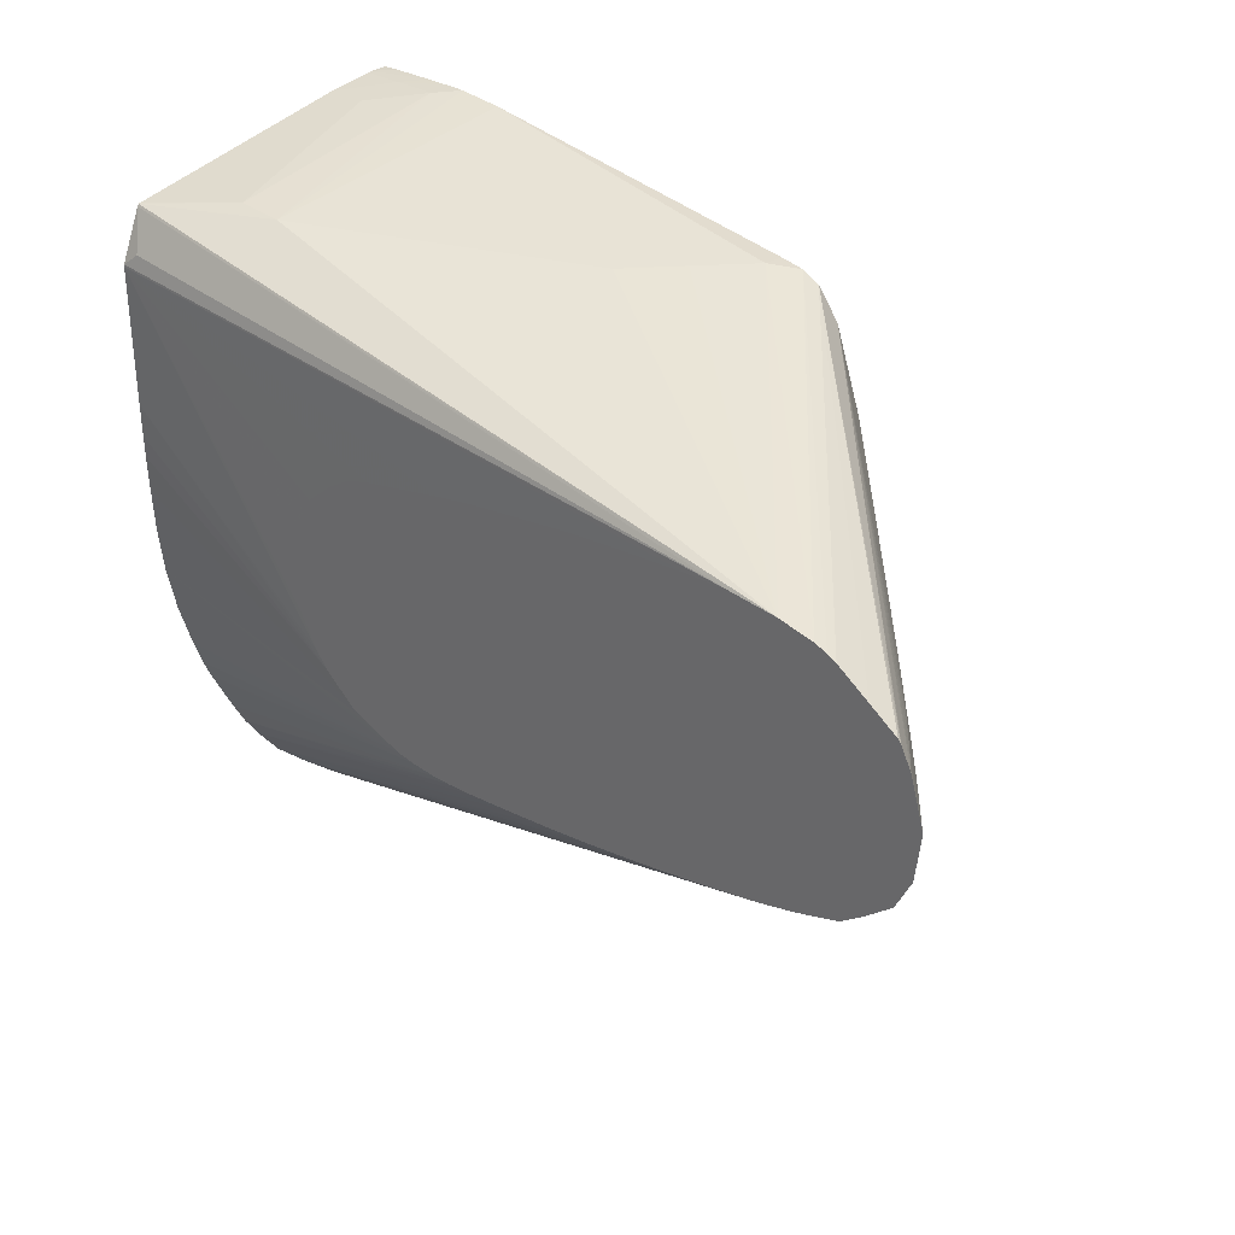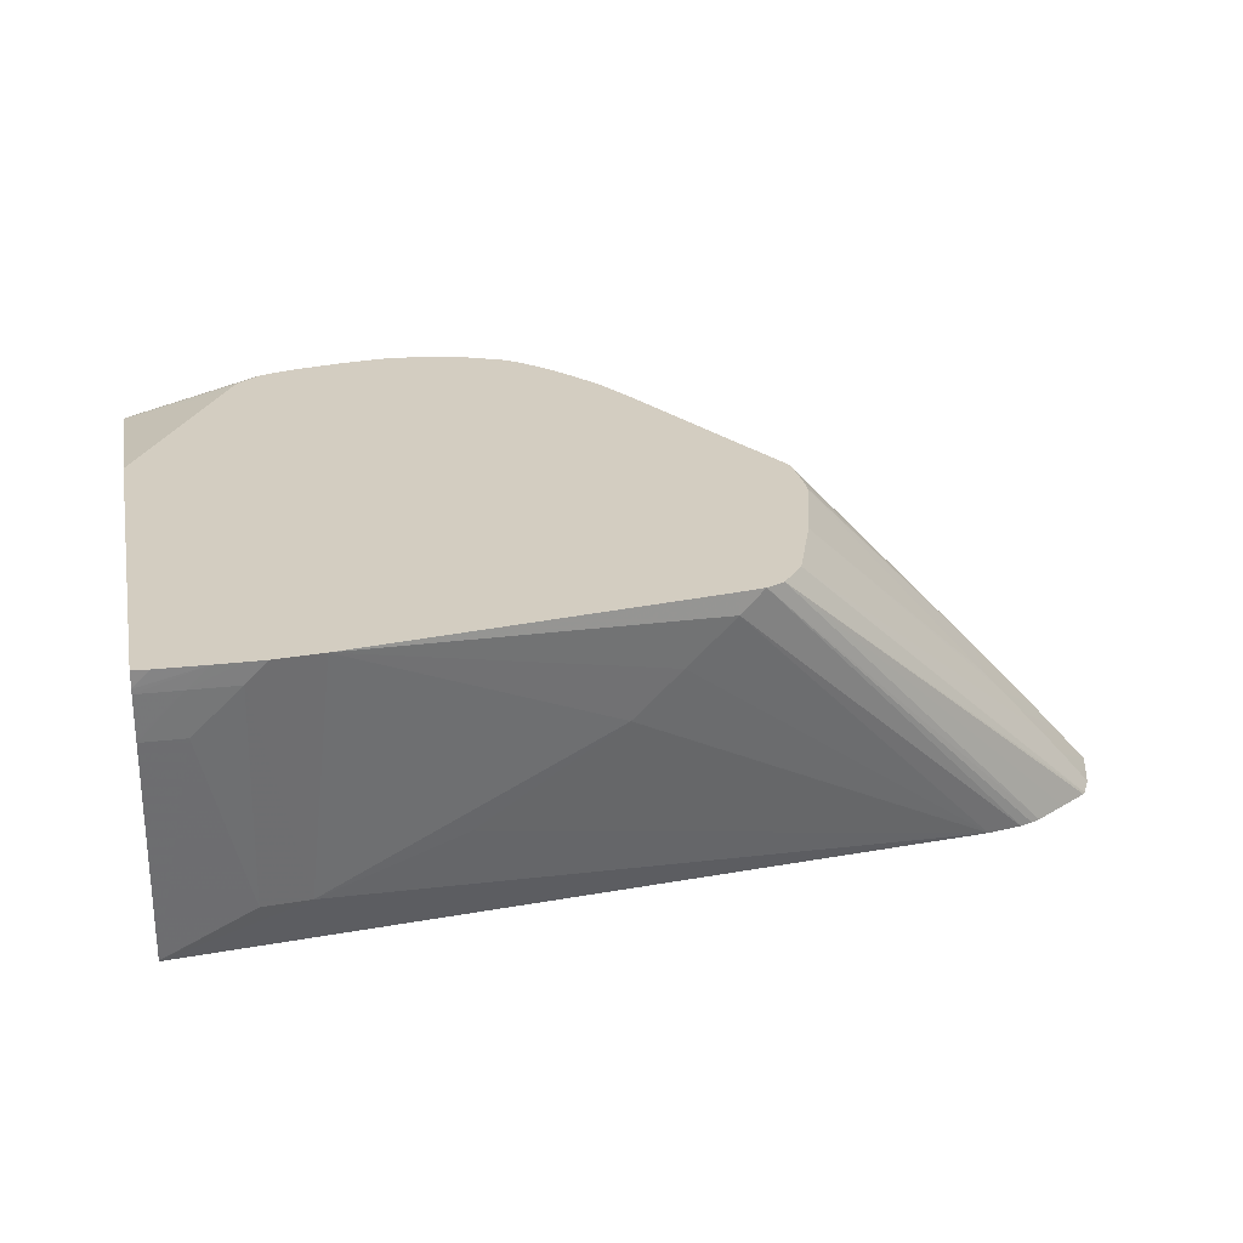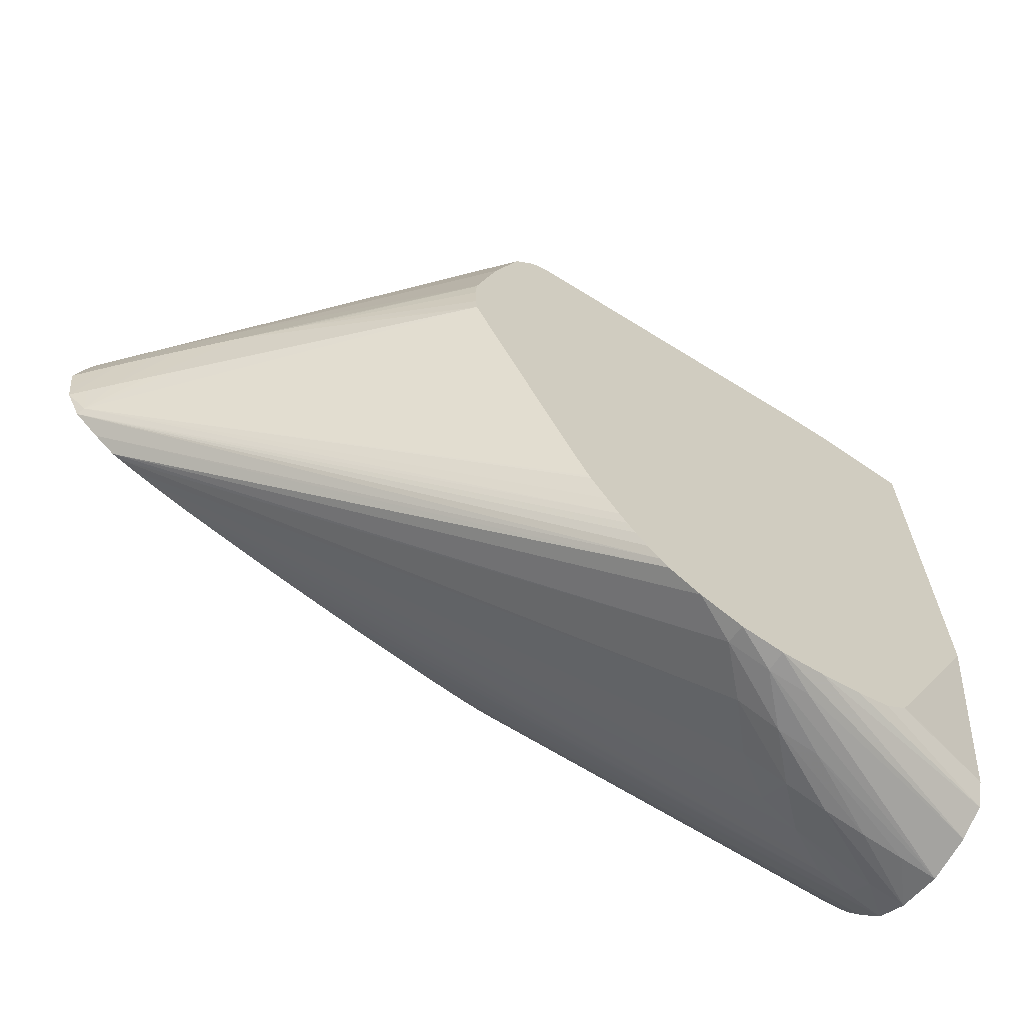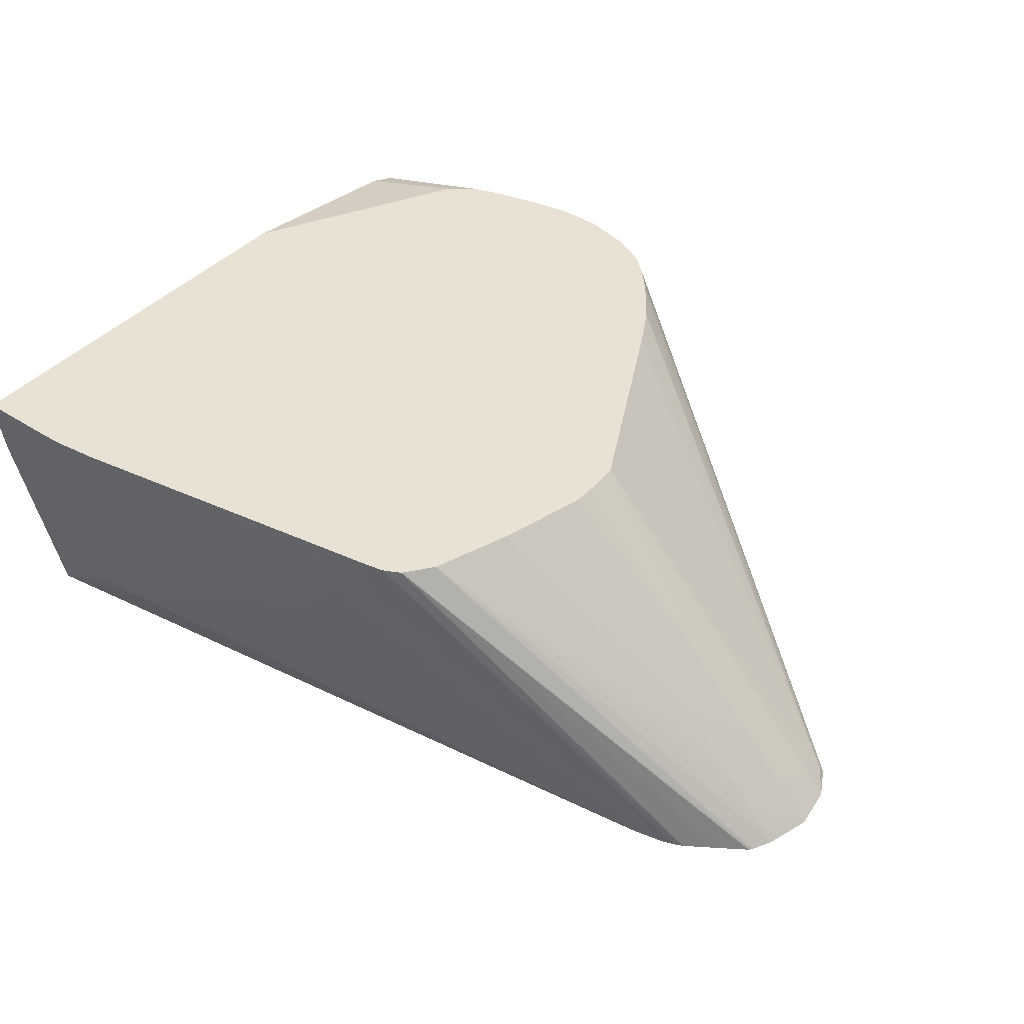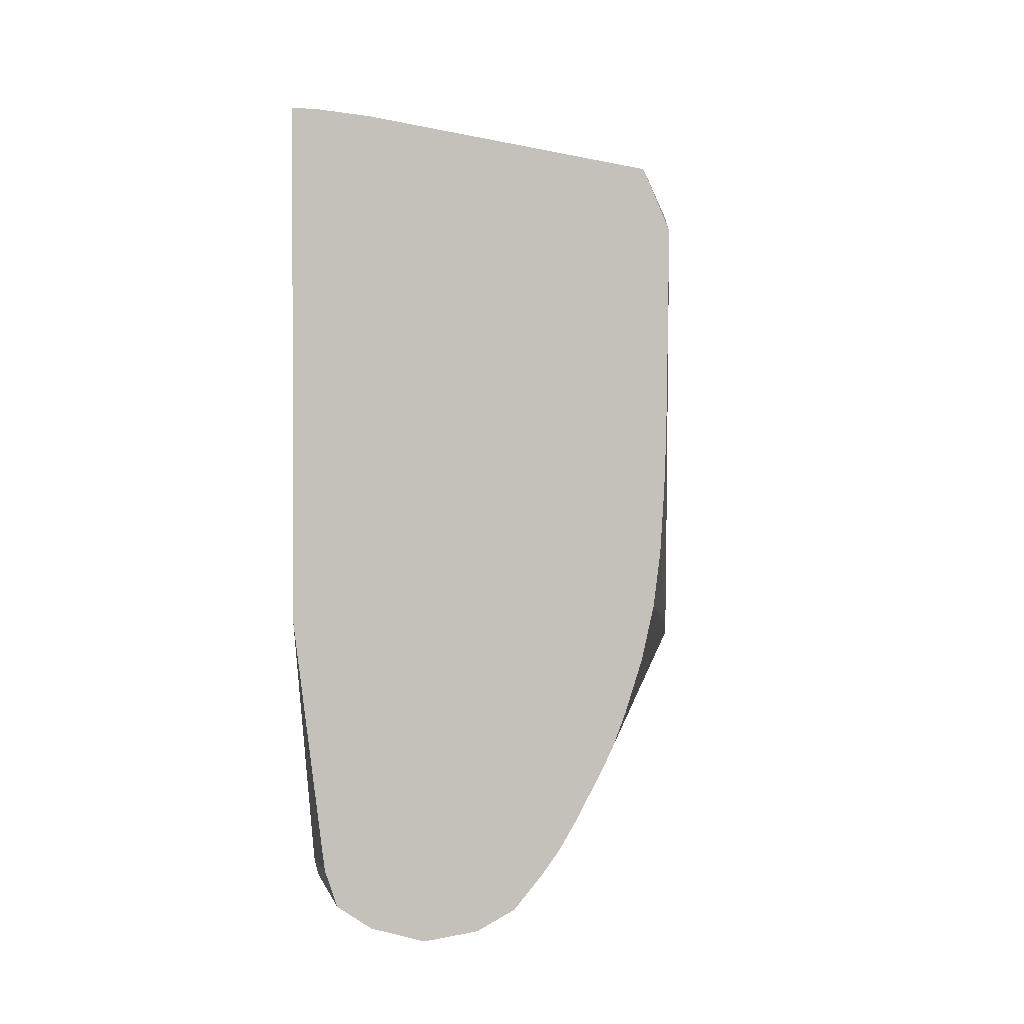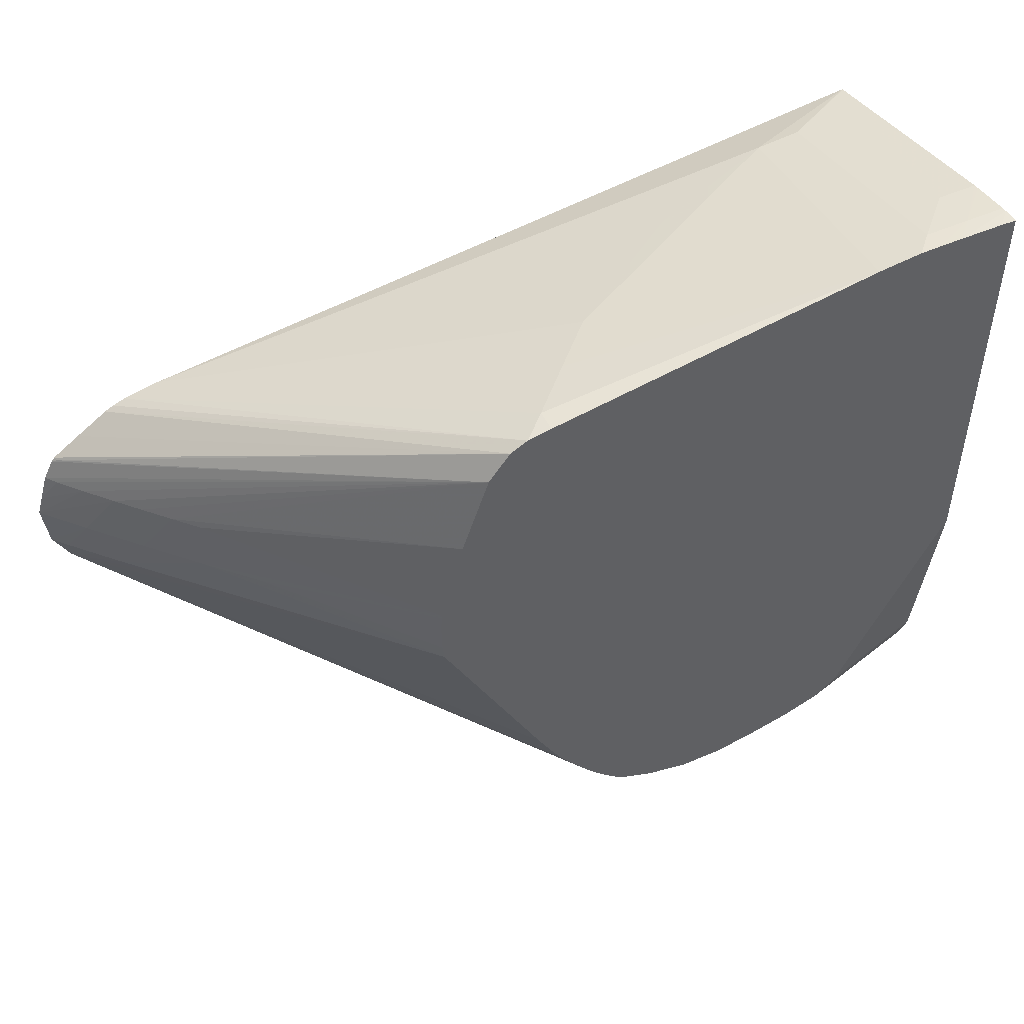
<metadata>
{"format":"obj","ext":"obj","renderer":"f3d","projection":"perspective","resolution":1024,"background":"white","views":[{"elev":30.2,"azim":-136.5,"up":"+Y"},{"elev":24.8,"azim":168.8,"up":"+Z"},{"elev":-65.0,"azim":-34.6,"up":"+Y"},{"elev":40.9,"azim":-142.4,"up":"+Z"},{"elev":1.5,"azim":93.4,"up":"+Y"},{"elev":49.2,"azim":-26.5,"up":"+Y"}]}
</metadata>
<code>
v -0.01472 0.009203 -0.01535
v -0.01409 0.0092 -0.01535
v -0.01354 0.009144 -0.0159
v -0.01472 0.009149 -0.0159
v -0.01526 0.009201 -0.01535
v -0.01291 0.00918 -0.01535
v -0.01249 0.009144 -0.01577
v -0.01249 0.009133 -0.0159
v -0.01354 0.008969 -0.01707
v -0.01249 0.008981 -0.01695
v -0.01249 0.008963 -0.01707
v -0.01472 0.00803 -0.02178
v -0.0159 0.007938 -0.02178
v -0.01644 0.009086 -0.01535
v -0.01249 0.009158 -0.01535
v -0.01249 0.00777 -0.02303
v -0.01249 0.007763 -0.02305
v -0.01943 0.007687 -0.02061
v -0.02296 0.007716 -0.01825
v -0.0324 0.004967 -0.02363
v -0.02414 0.007768 -0.01707
v -0.02531 0.00781 -0.0159
v -0.02531 0.007785 -0.01535
v -0.01249 -0.00217 -0.01535
v -0.01249 0.007705 -0.02309
v -0.0312 0.00507 -0.02363
v -0.03329 0.004796 -0.02363
v -0.02593 0.007678 -0.01535
v -0.01515 -0.007247 -0.01535
v -0.01249 -0.007653 -0.01604
v -0.01249 0.006433 -0.02362
v -0.0129 0.006751 -0.02353
v -0.03003 0.005027 -0.02363
v -0.01249 0.006373 -0.02362
v -0.03361 0.004682 -0.02363
v -0.02639 0.007447 -0.01535
v -0.03384 0.00457 -0.02363
v -0.01549 -0.007888 -0.01535
v -0.01249 -0.008456 -0.01631
v -0.01555 -0.007969 -0.01535
v -0.01615 -0.008447 -0.01535
v -0.02885 0.004931 -0.02363
v -0.01249 0.00284 -0.02358
v -0.01861 -0.001458 -0.02363
v -0.01811 -0.0006021 -0.02363
v -0.01791 0.0005872 -0.02363
v -0.01817 0.001742 -0.02363
v -0.01867 0.002529 -0.02363
v -0.01942 0.003132 -0.02363
v -0.02006 0.003511 -0.02363
v -0.02014 0.00354 -0.02363
v -0.0207 0.003691 -0.02363
v -0.02296 0.004163 -0.02363
v -0.02347 0.004255 -0.02363
v -0.02414 0.004366 -0.02363
v -0.02527 0.004525 -0.02363
v -0.02685 0.004745 -0.02363
v -0.02697 0.004758 -0.02363
v -0.02773 0.004834 -0.02363
v -0.02823 0.004877 -0.02363
v -0.02696 0.006723 -0.01535
v -0.03466 0.004042 -0.02363
v -0.03537 0.003569 -0.02363
v -0.03533 0.003542 -0.02353
v -0.01249 -0.008931 -0.01707
v -0.01707 -0.008751 -0.01535
v -0.01821 -0.009 -0.01535
v -0.01249 0.002002 -0.02356
v -0.0189 -0.001815 -0.02363
v -0.03546 0.00346 -0.02363
v -0.03571 0.002966 -0.02363
v -0.03549 0.002942 -0.02335
v -0.03499 0.002942 -0.02277
v -0.0344 0.002942 -0.02209
v -0.03387 0.002942 -0.02151
v -0.03328 0.002942 -0.02086
v -0.02768 0.004657 -0.01535
v -0.01249 -0.009204 -0.01825
v -0.01943 -0.009187 -0.01535
v -0.01825 -0.009207 -0.0159
v -0.01249 0.001452 -0.02355
v -0.01974 -0.002479 -0.02363
v -0.01249 0.0009247 -0.02353
v -0.03593 0.002262 -0.02363
v -0.03608 0.001766 -0.02363
v -0.03514 0.001766 -0.02257
v -0.03456 0.001766 -0.02192
v -0.03402 0.001766 -0.02133
v -0.03274 0.002942 -0.02027
v -0.02828 0.002392 -0.01535
v -0.01354 -0.009204 -0.01825
v -0.01249 -0.008962 -0.01943
v -0.01943 -0.009234 -0.0159
v -0.01707 -0.009231 -0.01707
v -0.02061 -0.009155 -0.01535
v -0.02003 -0.002618 -0.02363
v -0.01249 0.0005277 -0.02351
v -0.01249 -0.0005877 -0.02344
v -0.03599 0.001028 -0.02363
v -0.03593 0.0005872 -0.02363
v -0.03559 0.0005872 -0.02325
v -0.03505 0.0005872 -0.02266
v -0.03343 0.001766 -0.0207
v -0.03447 0.0005872 -0.02202
v -0.03288 0.001766 -0.02011
v -0.0283 0.002307 -0.01535
v -0.01472 -0.009193 -0.01825
v -0.0159 -0.00914 -0.01825
v -0.01354 -0.00889 -0.01943
v -0.01249 -0.008475 -0.02024
v -0.02061 -0.009079 -0.0159
v -0.01825 -0.009186 -0.01707
v -0.02179 -0.008843 -0.01535
v -0.02055 -0.002804 -0.02363
v -0.01249 -0.001642 -0.02331
v -0.01249 -0.001766 -0.02329
v -0.03552 -0.0002087 -0.02363
v -0.03544 -0.0001202 -0.02342
v -0.03392 0.0005872 -0.02143
v -0.02827 0.0006901 -0.01535
v -0.03174 0.001766 -0.0189
v -0.02832 0.001766 -0.01535
v -0.01707 -0.008987 -0.01825
v -0.01482 -0.00865 -0.01954
v -0.01354 -0.008417 -0.02019
v -0.0159 -0.008626 -0.01933
v -0.01249 -0.007715 -0.02084
v -0.02598 -0.002849 -0.02363
v -0.02481 -0.002984 -0.02363
v -0.02414 -0.003053 -0.02363
v -0.02363 -0.003104 -0.02363
v -0.01943 -0.008958 -0.01707
v -0.03423 -0.001198 -0.02363
v -0.03401 -0.001272 -0.02363
v -0.02268 -0.008447 -0.01535
v -0.02128 -0.003046 -0.02363
v -0.01249 -0.002943 -0.02304
v -0.03483 -0.0007681 -0.02363
v -0.02294 -0.008262 -0.01535
v -0.02327 -0.007962 -0.01535
v -0.02359 -0.007626 -0.01535
v -0.02382 -0.007365 -0.01535
v -0.02404 -0.007103 -0.01535
v -0.03429 -0.0001473 -0.02222
v -0.02437 -0.006657 -0.01535
v -0.02476 -0.006119 -0.01535
v -0.02482 -0.006034 -0.01535
v -0.02487 -0.005957 -0.01535
v -0.02522 -0.005327 -0.01535
v -0.0255 -0.004787 -0.01535
v -0.02831 0.0011 -0.01535
v -0.01707 -0.008489 -0.01912
v -0.01827 -0.008639 -0.01832
v -0.0145 -0.008328 -0.0201
v -0.02938 -0.00234 -0.02363
v -0.02873 -0.002452 -0.02363
v -0.02768 -0.002616 -0.02363
v -0.02716 -0.002696 -0.02363
v -0.02649 -0.002784 -0.02363
v -0.03238 -0.001739 -0.02363
v -0.03187 -0.00186 -0.02363
v -0.01529 -0.008234 -0.02001
v -0.01249 -0.007626 -0.0209
v -0.02296 -0.003152 -0.02363
v -0.03351 -0.001432 -0.02363
v -0.03305 -0.001569 -0.02363
v -0.02178 -0.003122 -0.02363
v -0.01249 -0.003997 -0.02272
v -0.01249 -0.004127 -0.02268
v -0.01249 -0.004823 -0.02242
v -0.03069 -0.002096 -0.02363
v -0.03008 -0.002212 -0.02363
v -0.01249 -0.007137 -0.02124
v -0.02245 -0.003163 -0.02363
v -0.01249 -0.005316 -0.0222
v -0.01249 -0.005403 -0.02216
v -0.01249 -0.006484 -0.0216
f 85 99 86
f 82 98 96
f 82 97 98
f 82 83 97
f 79 93 80
f 79 95 93
f 78 94 91
f 77 89 90
f 78 80 93
f 78 91 92
f 76 89 77
f 76 88 89
f 76 87 88
f 75 87 76
f 75 86 87
f 74 86 75
f 74 85 86
f 78 93 94
f 86 99 100
f 87 102 88
f 86 101 87
f 96 98 115
f 73 85 74
f 95 113 111
f 94 112 107
f 93 112 94
f 93 111 112
f 93 95 111
f 92 109 110
f 86 100 101
f 92 108 109
f 91 94 107
f 91 107 92
f 89 105 90
f 89 103 105
f 88 104 103
f 88 102 104
f 88 103 89
f 87 101 102
f 92 107 108
f 90 105 106
f 39 67 65
f 72 84 73
f 36 37 62
f 34 60 42
f 34 59 60
f 34 58 59
f 34 57 58
f 34 56 57
f 34 55 56
f 34 54 55
f 36 62 63
f 34 53 54
f 34 51 52
f 34 50 51
f 34 49 50
f 34 48 49
f 34 47 48
f 34 46 47
f 96 115 116
f 34 45 46
f 34 52 53
f 36 63 64
f 36 64 61
f 39 41 66
f 71 84 72
f 69 83 82
f 69 81 83
f 68 81 69
f 65 80 78
f 65 79 80
f 65 67 79
f 63 70 64
f 61 76 77
f 61 75 76
f 61 74 75
f 61 73 74
f 61 72 73
f 61 71 72
f 61 70 71
f 61 64 70
f 43 69 44
f 43 68 69
f 39 66 67
f 73 84 85
f 96 116 114
f 118 148 149
f 100 118 101
f 127 131 164
f 126 162 154
f 126 161 162
f 126 160 161
f 126 152 160
f 125 159 128
f 125 158 159
f 125 157 158
f 127 164 163
f 125 156 157
f 125 154 155
f 124 126 154
f 124 154 125
f 123 153 152
f 123 132 153
f 123 152 126
f 121 151 122
f 120 144 150
f 125 155 156
f 120 151 121
f 132 134 165
f 132 166 153
f 34 44 45
f 167 176 177
f 167 175 176
f 167 170 175
f 164 174 173
f 163 164 173
f 154 172 155
f 154 171 172
f 132 165 166
f 154 161 171
f 152 166 160
f 152 153 166
f 136 170 167
f 136 169 170
f 136 168 169
f 136 137 168
f 135 139 138
f 133 135 138
f 154 162 161
f 100 117 118
f 118 150 144
f 118 147 148
f 110 128 129
f 110 125 128
f 109 126 124
f 109 123 126
f 109 125 110
f 109 124 125
f 108 123 109
f 108 112 123
f 110 129 130
f 107 112 108
f 105 121 106
f 105 120 121
f 104 120 105
f 104 119 120
f 104 118 119
f 103 104 105
f 102 118 104
f 101 118 102
f 106 121 122
f 118 149 150
f 110 130 131
f 111 132 112
f 118 146 147
f 118 145 146
f 118 143 145
f 118 120 119
f 118 144 120
f 117 143 118
f 117 142 143
f 117 141 142
f 110 131 127
f 117 140 141
f 117 138 139
f 116 137 136
f 114 116 136
f 113 135 133
f 112 132 123
f 111 134 132
f 111 133 134
f 111 113 133
f 117 139 140
f 34 43 44
f 7 11 10
f 30 41 39
f 7 163 173
f 7 127 163
f 7 110 127
f 7 92 110
f 7 78 92
f 7 65 78
f 7 39 65
f 7 30 39
f 7 173 177
f 7 24 30
f 6 15 7
f 5 13 14
f 4 9 12
f 4 13 5
f 4 12 13
f 3 11 9
f 3 10 11
f 3 8 10
f 7 15 24
f 3 9 4
f 7 177 176
f 7 175 170
f 7 10 8
f 7 16 11
f 7 17 16
f 7 25 17
f 7 31 25
f 7 34 31
f 7 43 34
f 7 68 43
f 7 176 175
f 7 81 68
f 7 97 83
f 7 98 97
f 7 115 98
f 7 116 115
f 7 137 116
f 7 168 137
f 7 169 168
f 7 170 169
f 7 83 81
f 9 11 16
f 2 8 3
f 2 6 7
f 1 149 148
f 1 150 149
f 1 120 150
f 1 151 120
f 1 122 151
f 1 106 122
f 1 90 106
f 1 77 90
f 1 148 147
f 1 61 77
f 1 28 36
f 1 23 28
f 1 14 23
f 1 5 14
f 1 4 5
f 1 3 4
f 1 2 3
f 167 177 174
f 1 36 61
f 2 7 8
f 1 147 146
f 1 145 143
f 1 6 2
f 1 15 6
f 1 24 15
f 1 29 24
f 1 38 29
f 1 40 38
f 1 41 40
f 1 66 41
f 1 146 145
f 1 67 66
f 1 95 79
f 1 113 95
f 1 135 113
f 1 139 135
f 1 140 139
f 1 141 140
f 1 142 141
f 1 143 142
f 1 79 67
f 33 34 42
f 9 16 12
f 12 17 13
f 20 71 70
f 20 84 71
f 20 85 84
f 20 99 85
f 20 100 99
f 20 117 100
f 20 138 117
f 20 133 138
f 20 70 63
f 20 134 133
f 20 166 165
f 20 160 166
f 20 161 160
f 20 171 161
f 20 172 171
f 20 155 172
f 20 156 155
f 20 157 156
f 20 165 134
f 20 158 157
f 20 63 62
f 20 37 35
f 30 40 41
f 30 38 40
f 29 38 30
f 28 37 36
f 28 35 37
f 27 35 28
f 26 34 33
f 26 31 34
f 20 62 37
f 26 32 31
f 25 31 32
f 24 29 30
f 22 28 23
f 22 27 28
f 20 25 26
f 20 22 21
f 20 27 22
f 20 35 27
f 25 32 26
f 12 16 17
f 20 159 158
f 20 129 128
f 20 56 55
f 20 57 56
f 20 58 57
f 20 59 58
f 20 60 59
f 20 42 60
f 20 33 42
f 20 26 33
f 20 55 54
f 19 20 21
f 17 25 20
f 14 22 23
f 14 21 22
f 14 19 21
f 13 20 18
f 13 17 20
f 13 19 14
f 13 18 19
f 18 20 19
f 20 128 159
f 20 54 53
f 20 52 51
f 20 130 129
f 20 131 130
f 20 164 131
f 20 174 164
f 20 167 174
f 20 136 167
f 20 114 136
f 20 96 114
f 20 53 52
f 20 82 96
f 20 44 69
f 20 45 44
f 20 46 45
f 20 47 46
f 20 48 47
f 20 49 48
f 20 50 49
f 20 51 50
f 20 69 82
f 173 174 177

</code>
